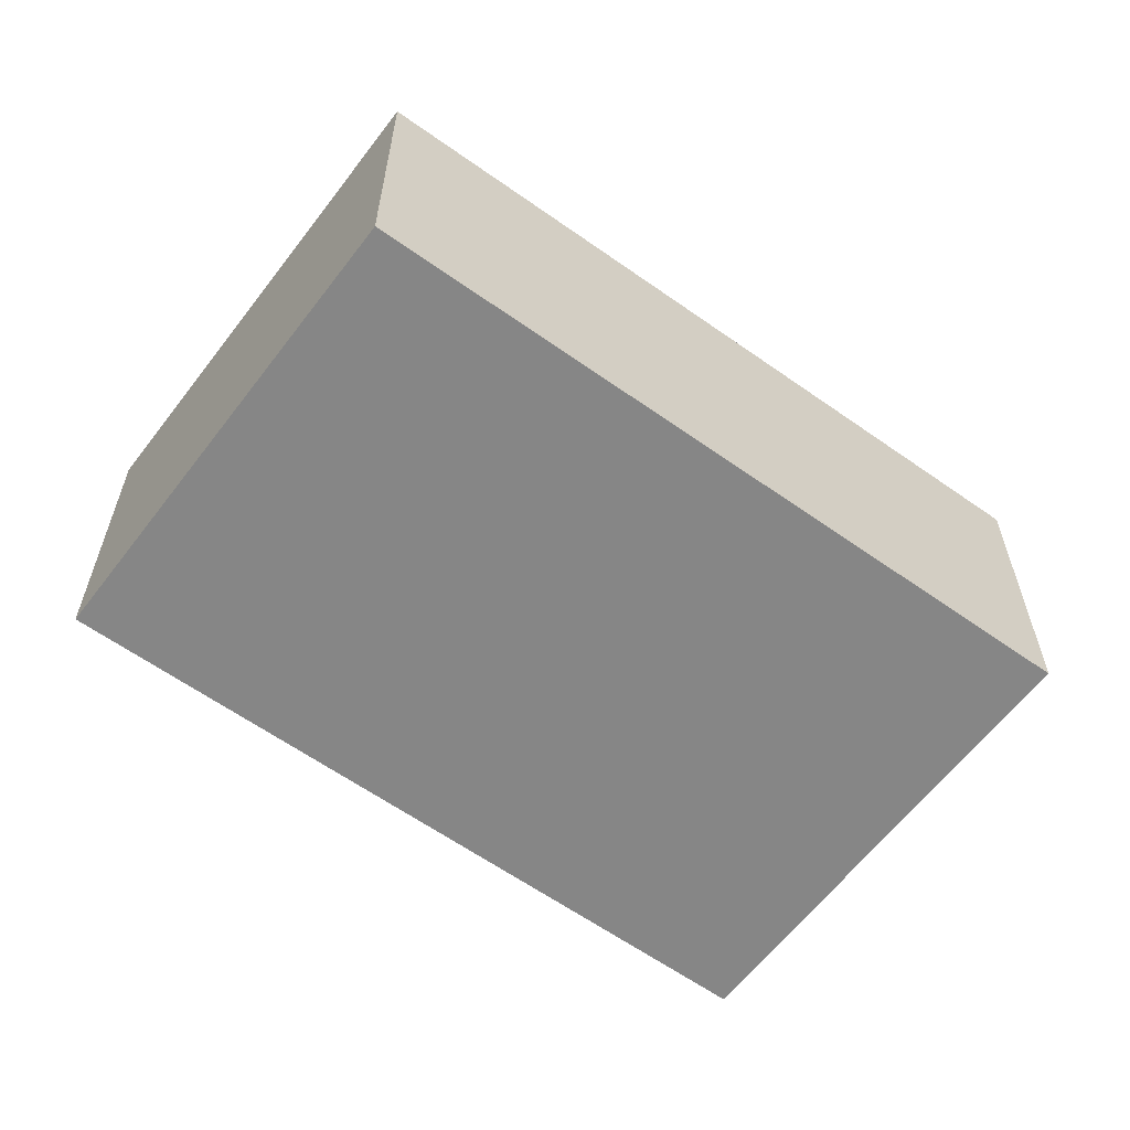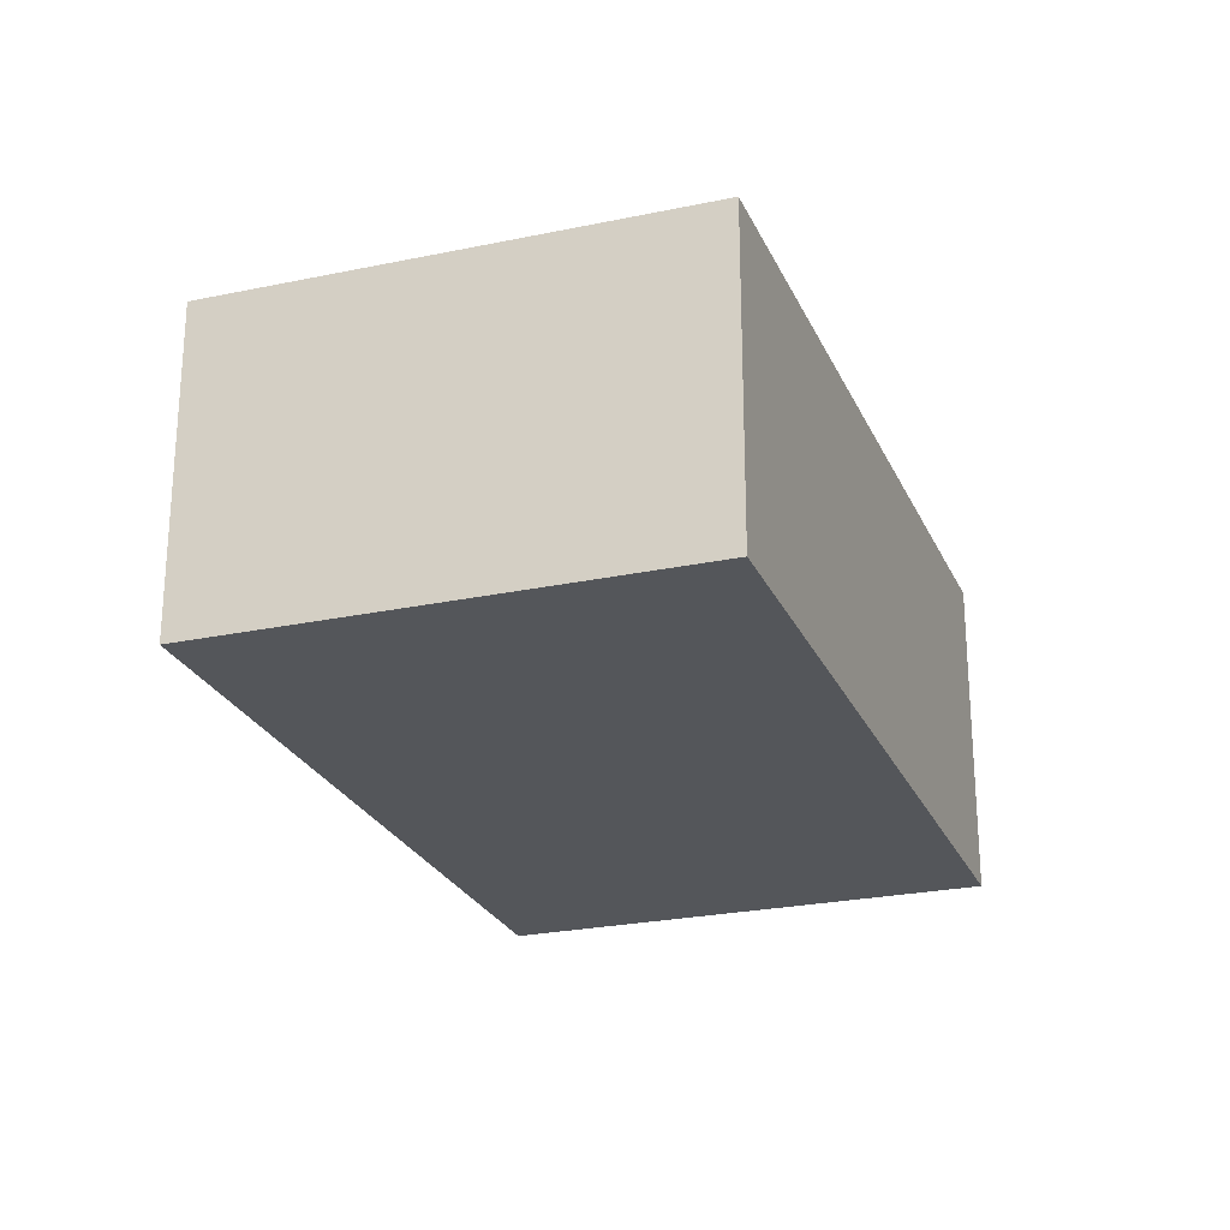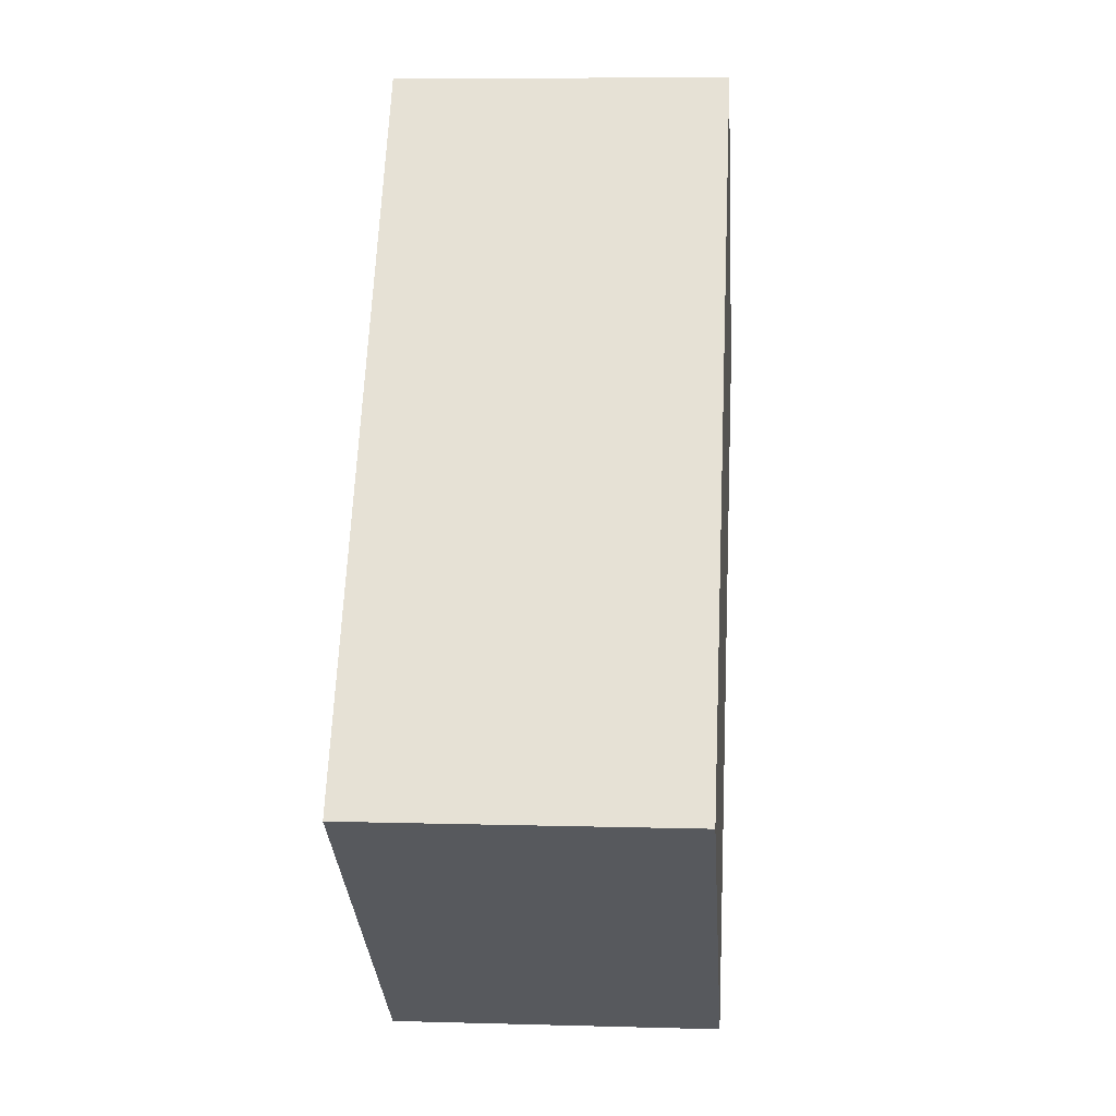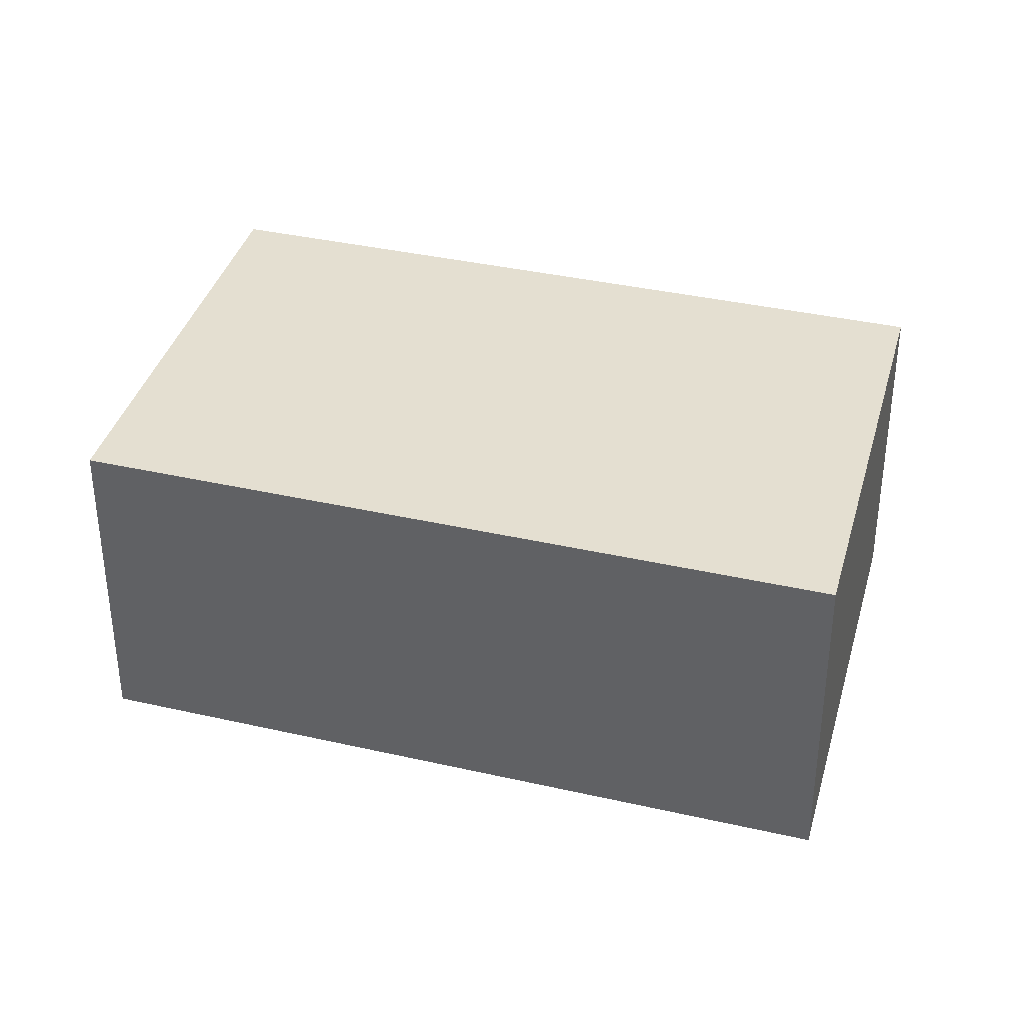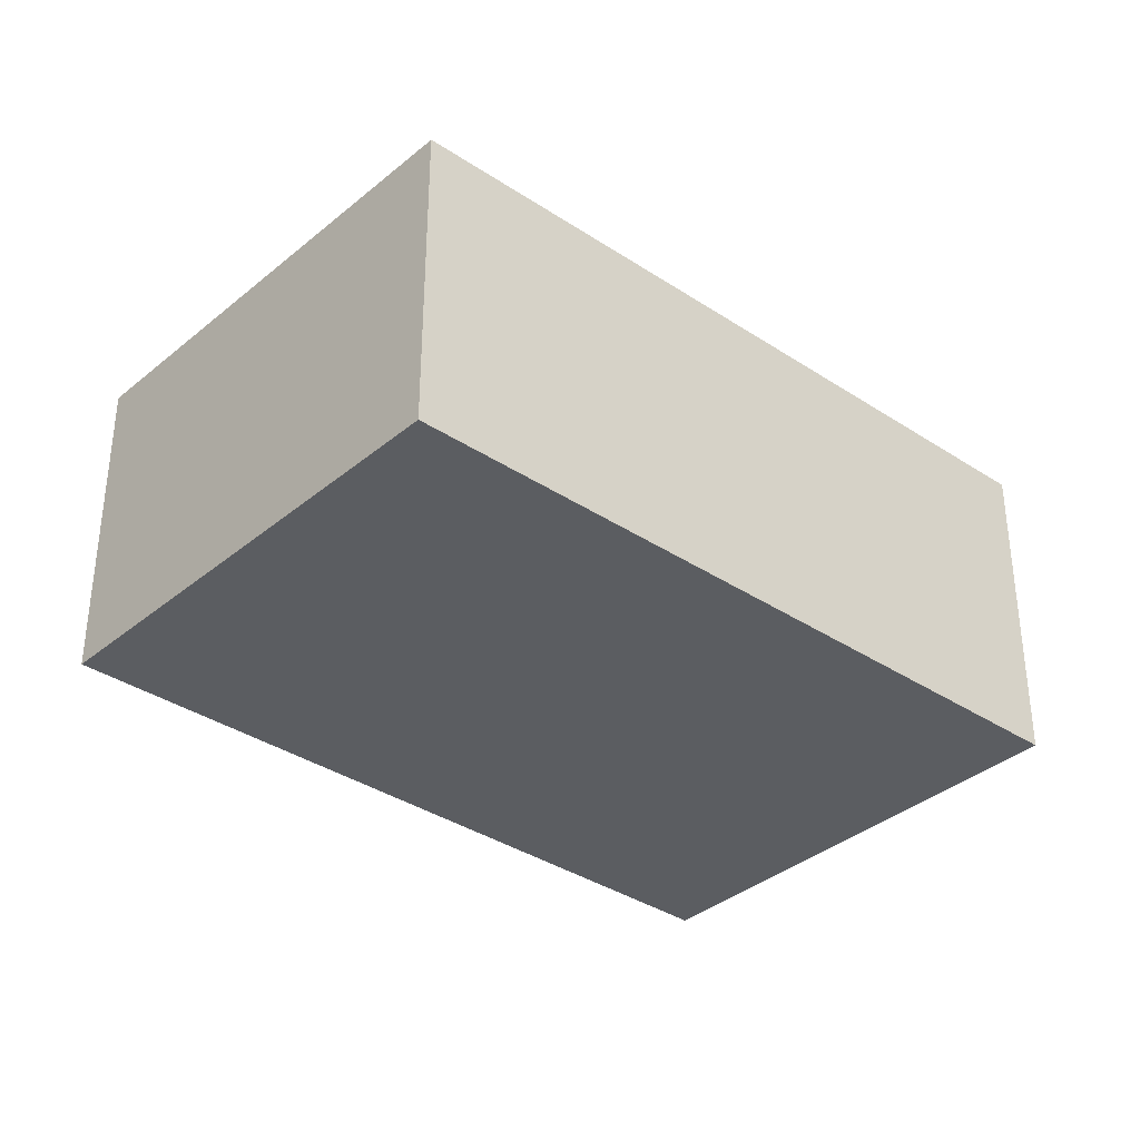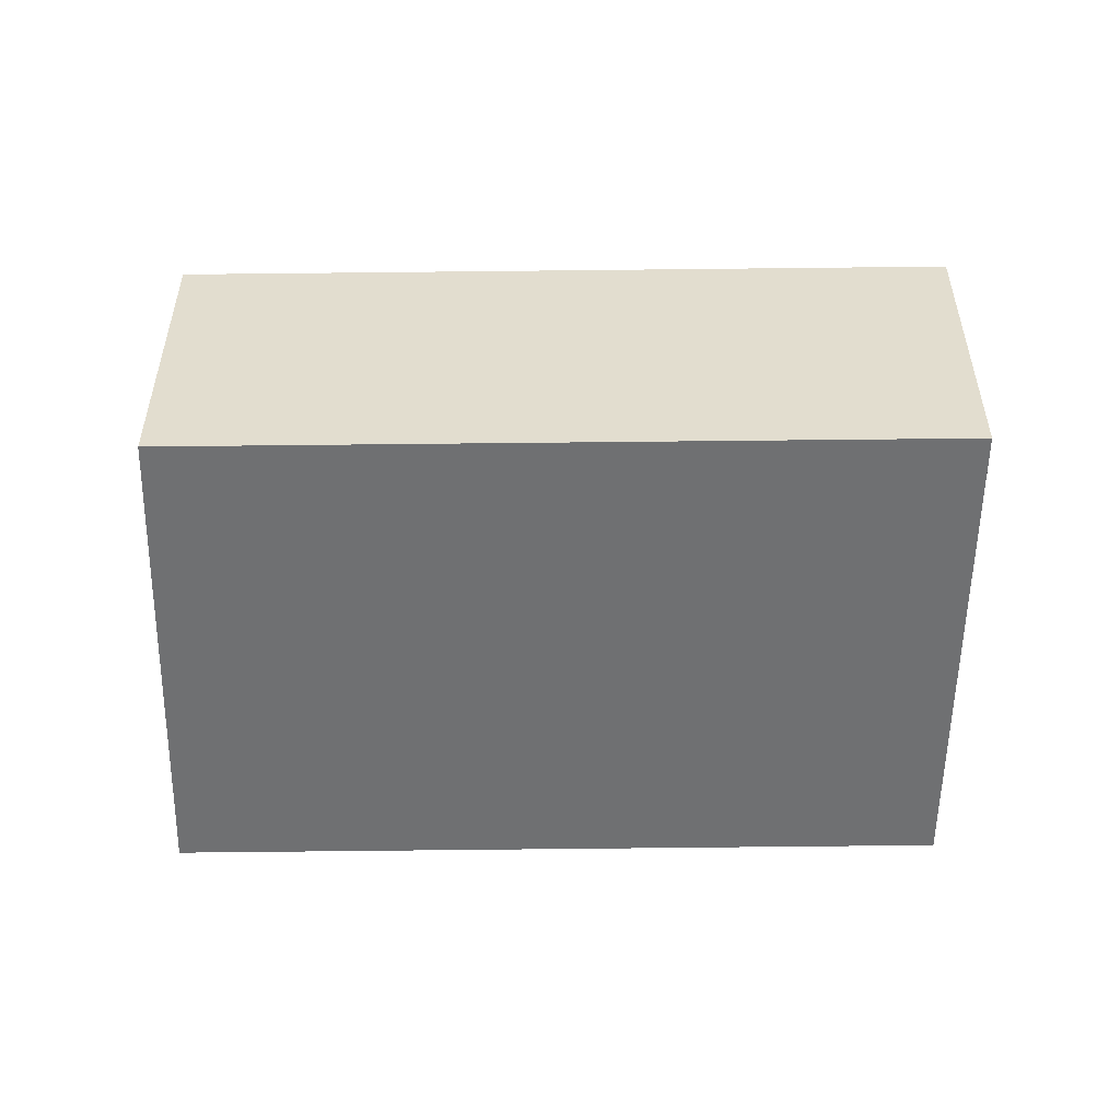
<metadata>
{"format":"obj","ext":"obj","renderer":"f3d","projection":"perspective","resolution":1024,"background":"white","views":[{"elev":-62.0,"azim":90.1,"up":"+Y"},{"elev":-25.6,"azim":55.9,"up":"+Y"},{"elev":8.1,"azim":-85.5,"up":"+Z"},{"elev":36.8,"azim":-37.7,"up":"+Y"},{"elev":-36.0,"azim":-95.1,"up":"+Y"},{"elev":-54.8,"azim":126.5,"up":"+Y"}]}
</metadata>
<code>
v  13.33 5.143 5.184
v  2.413 5.143 3.354
v  7.125 5.143 9.904
v  12.01 5.143 3.354
v  6.156 5.143 -4.754
v  0 5.143 3.149e-16
v  6.156 2.911e-16 -4.754
v  0 0 0
v  2.413 -2.054e-16 3.354
v  7.125 -6.064e-16 9.904
v  13.33 -3.174e-16 5.184
v  12.01 -2.054e-16 3.354
g defaultobject
f 1 2 3
f 2 1 4
f 2 4 5
f 2 5 6
f 7 6 5
f 6 7 8
f 8 2 6
f 2 8 3
f 3 8 9
f 3 9 10
f 10 1 3
f 1 10 11
f 4 7 5
f 7 4 1
f 7 1 12
f 12 1 11
f 12 8 7
f 8 12 9
f 9 12 10
f 10 12 11

</code>
